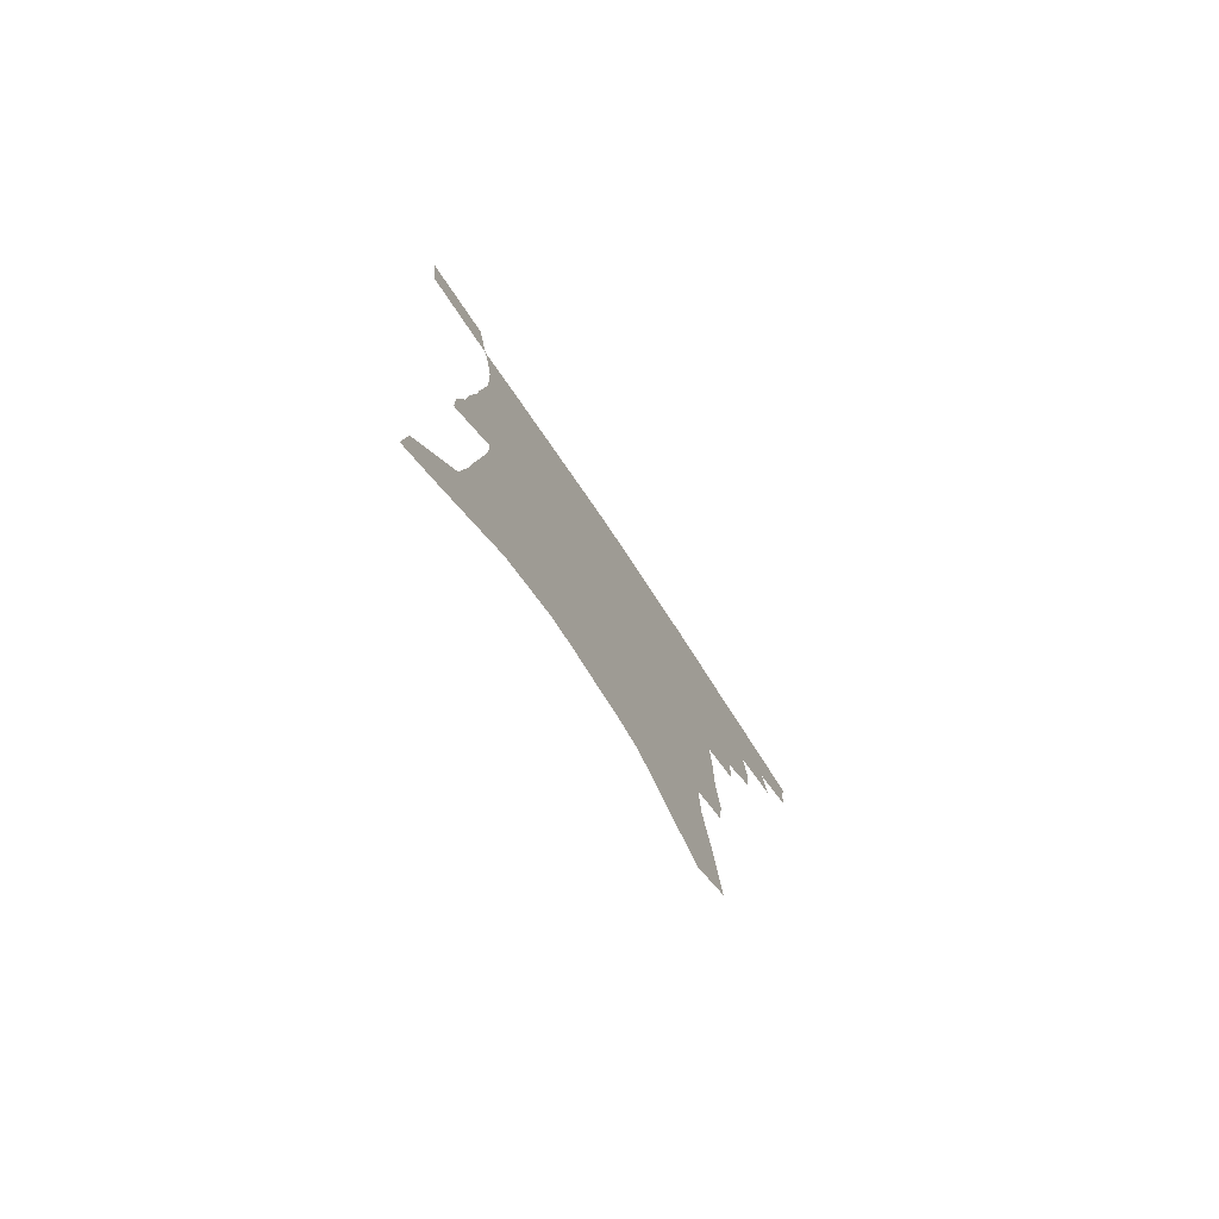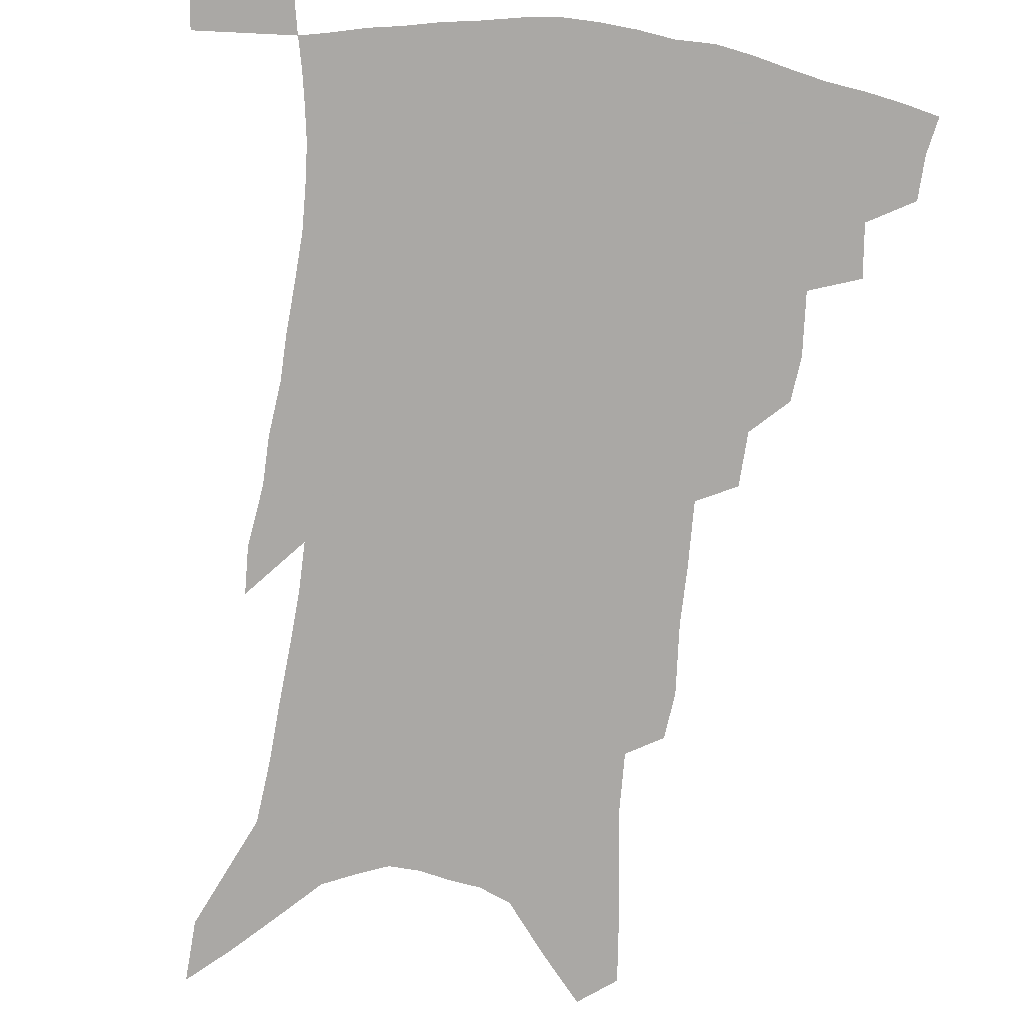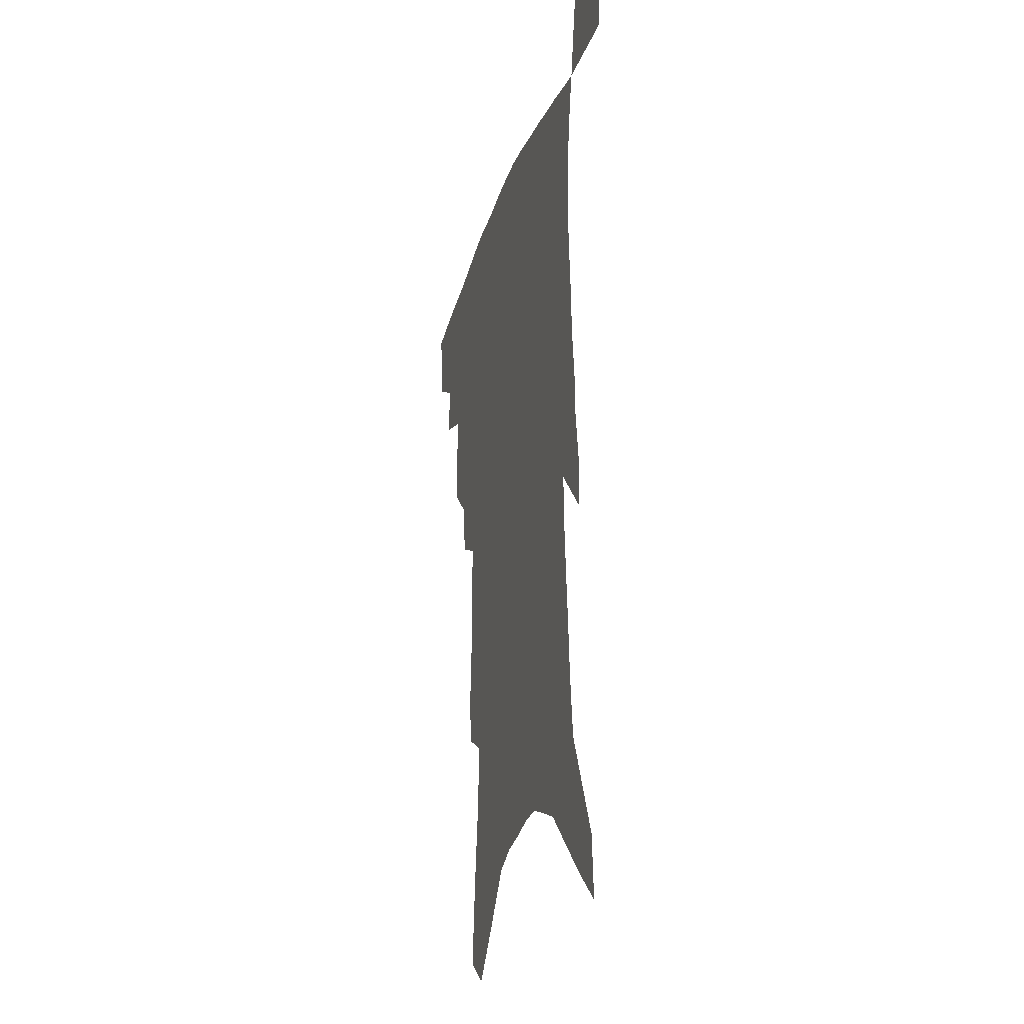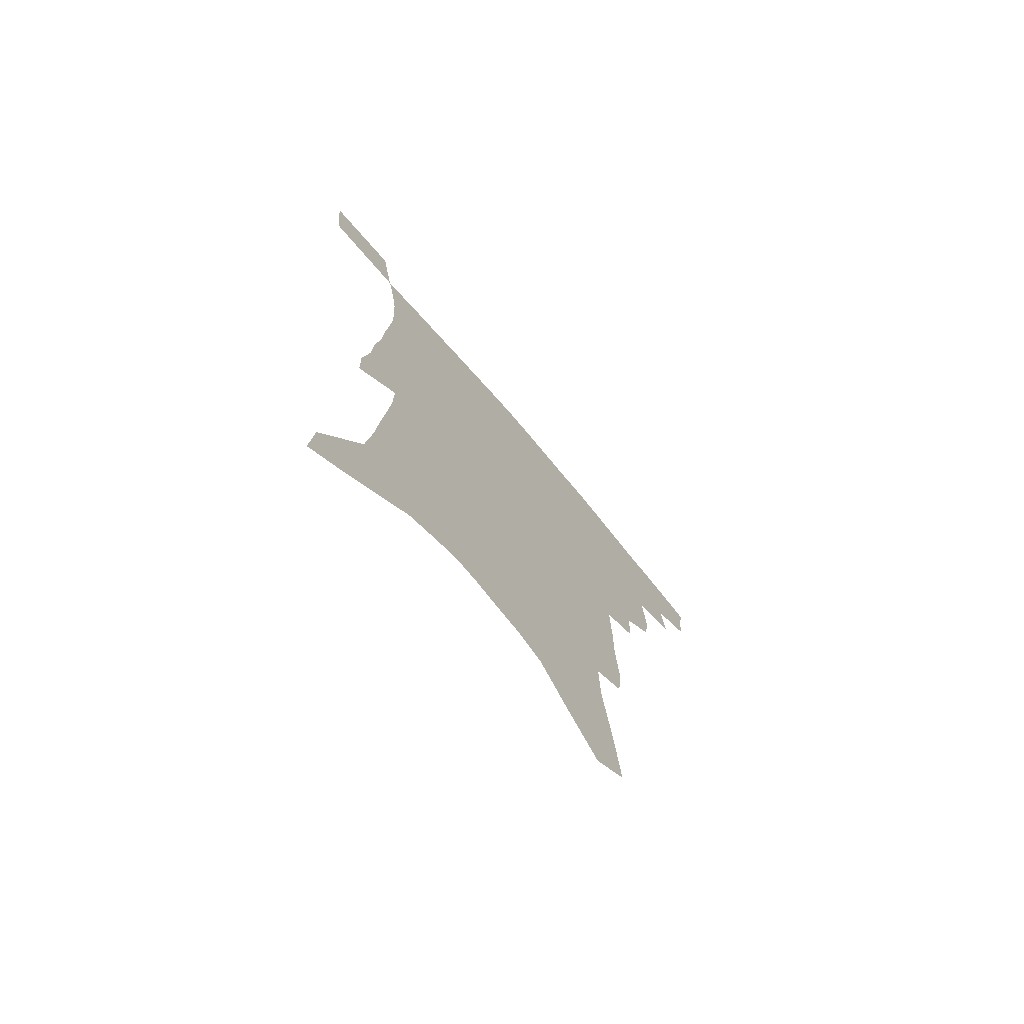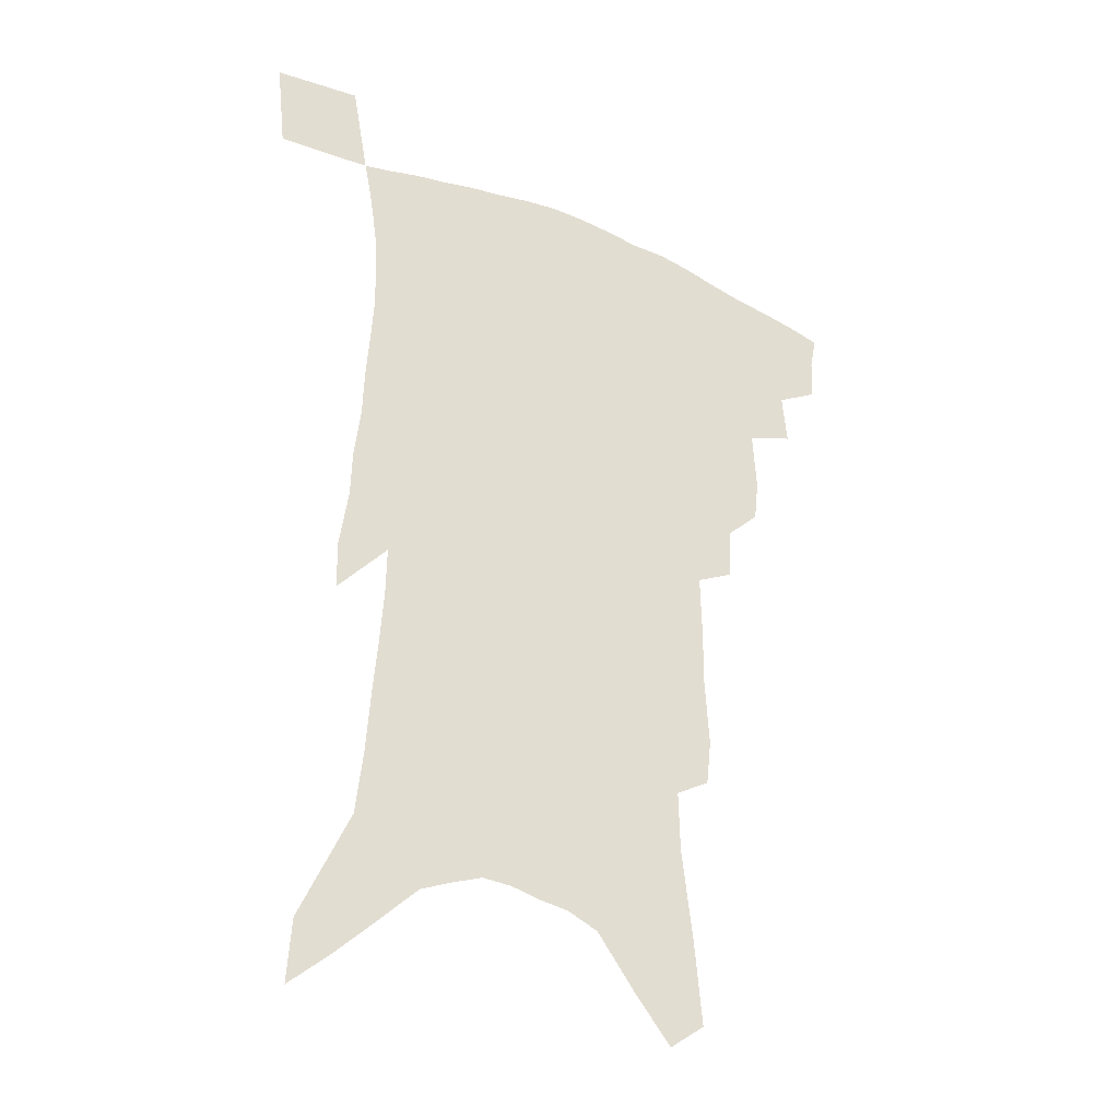
<metadata>
{"format":"obj","ext":"obj","renderer":"f3d","projection":"perspective","resolution":1024,"background":"white","views":[{"elev":-78.8,"azim":123.9,"up":"+Y"},{"elev":-75.1,"azim":173.8,"up":"+Z"},{"elev":-26.0,"azim":74.2,"up":"+Y"},{"elev":-74.0,"azim":130.4,"up":"+Y"},{"elev":-32.4,"azim":149.7,"up":"+Y"}]}
</metadata>
<code>
v 460.1 389.7 0
v 459.5 405.1 0
v 456.9 417.9 0
v 474.3 362.1 0
v 476.2 380.7 0
v 474.2 394.2 0
v 472.1 407.4 0
v 469.3 420.9 0
v 492.6 318 0
v 490.8 333.7 0
v 492.2 356 0
v 491 371 0
v 489.8 384.9 0
v 487.1 397.3 0
v 484.6 410.1 0
v 481.9 423.3 0
v 506.1 286.9 0
v 505.2 306 0
v 505.4 326.3 0
v 505 343.5 0
v 505.4 361.8 0
v 504 375.2 0
v 502.1 387.6 0
v 499.9 399.8 0
v 497.6 412.4 0
v 495.3 425.2 0
v 520.1 194 0
v 518.2 210.7 0
v 519.8 235.7 0
v 519.7 256.4 0
v 520.2 280 0
v 518.9 298 0
v 520.4 321.4 0
v 519.4 336.3 0
v 517.9 350 0
v 517.3 364.7 0
v 516 377.6 0
v 514.2 389.8 0
v 512.1 402.1 0
v 510.1 414.6 0
v 507.8 427.9 0
v 525.4 100.5 0
v 528.2 130.9 0
v 532.4 164.6 0
v 532.9 186.7 0
v 533.8 211.7 0
v 532.9 230.4 0
v 533 251.2 0
v 532.7 271.3 0
v 531.9 289.2 0
v 530.9 305.7 0
v 531.6 325.9 0
v 530.6 339.7 0
v 530.2 354.5 0
v 529 366.9 0
v 528.1 379.7 0
v 526.2 391.7 0
v 524.5 404 0
v 522.6 416.4 0
v 520.2 431 0
v 538.8 90.71 0
v 541 121.4 0
v 543.3 151 0
v 544.7 176.5 0
v 544.9 198.4 0
v 546.2 225.6 0
v 545.4 243.7 0
v 544.3 260.3 0
v 543.1 275.9 0
v 542.7 294.5 0
v 542.9 313.6 0
v 542.5 328.9 0
v 542.1 343.2 0
v 541.8 357.2 0
v 541 369.4 0
v 540.4 381.8 0
v 538.6 393.5 0
v 537 405.9 0
v 535 419.1 0
v 532.8 433.3 0
v 552.9 107.8 0
v 555.3 139.7 0
v 557.2 168.6 0
v 556.5 187.4 0
v 556 206.9 0
v 556.9 233.5 0
v 556 250.6 0
v 555.6 269.1 0
v 554.2 282.9 0
v 553.8 300.2 0
v 553.9 317.8 0
v 553.6 332.3 0
v 553.5 346.4 0
v 553 359.1 0
v 552.7 371.6 0
v 551.8 383 0
v 550.8 394.7 0
v 550 406.7 0
v 548.4 419.4 0
v 546.3 433.3 0
v 567 126.2 0
v 568 153.6 0
v 567.6 173.1 0
v 567 192.6 0
v 567.2 216.8 0
v 566.7 235.1 0
v 566.2 254.8 0
v 565.5 271.4 0
v 564.8 287.8 0
v 564.6 305 0
v 564.5 321 0
v 564 333.1 0
v 564.3 348.2 0
v 564.3 361.2 0
v 564 372.7 0
v 563.1 383.9 0
v 562.9 395.7 0
v 562.2 407.6 0
v 560.8 420.2 0
v 558.8 435.1 0
v 578.2 131 0
v 578.7 158.6 0
v 578.3 180.1 0
v 577.2 195.4 0
v 577.3 219.4 0
v 576.7 237.8 0
v 576.1 255 0
v 575.5 272.3 0
v 574.9 287.4 0
v 574.7 304.4 0
v 574.7 321.7 0
v 575.1 337.1 0
v 574.8 348.7 0
v 574.9 361.5 0
v 575.2 373.6 0
v 575 384.7 0
v 575.1 396.3 0
v 574.6 407.8 0
v 572.9 421.4 0
v 571.2 436.1 0
v 589.2 132.7 0
v 589.1 160.4 0
v 588.5 181.5 0
v 588 204.3 0
v 587.4 222 0
v 586.8 242.9 0
v 586.2 258.3 0
v 585.9 277.4 0
v 585.6 292.3 0
v 585.2 307.5 0
v 585.1 324 0
v 585.2 337.9 0
v 585.5 350.4 0
v 585.8 363.3 0
v 586 373.7 0
v 586.8 385.7 0
v 586.7 396.7 0
v 586.4 407.9 0
v 585.1 421.8 0
v 583.7 436.4 0
v 600.2 135.1 0
v 599.6 159.7 0
v 598.8 181.5 0
v 598.4 200.7 0
v 597.6 220.2 0
v 596.9 240.5 0
v 596.2 259.6 0
v 596.1 274.4 0
v 595.4 294.2 0
v 595.3 308 0
v 595.2 323.7 0
v 595.4 335.9 0
v 595.8 350.6 0
v 596.2 362.3 0
v 597.2 374.9 0
v 597.8 385.9 0
v 598 396.8 0
v 597.8 408.8 0
v 597.3 421.5 0
v 596.7 434.9 0
v 611.1 135.7 0
v 610.6 155.3 0
v 609.3 179.7 0
v 608.6 200 0
v 607.5 220.9 0
v 606.8 241.1 0
v 606.4 257.1 0
v 605.9 274.8 0
v 605.7 290.9 0
v 605.4 307.1 0
v 605.3 322.2 0
v 605.6 338.3 0
v 606 350 0
v 606.6 361.4 0
v 607.5 374.4 0
v 608.4 385.6 0
v 609.2 396.3 0
v 610.4 407.5 0
v 610.4 419.4 0
v 610.1 432.4 0
v 622.6 131.2 0
v 621.5 153.4 0
v 621 172.2 0
v 619.4 195.7 0
v 617.4 221.6 0
v 616.6 240.3 0
v 616.6 255.6 0
v 615.7 274.6 0
v 616.3 287.1 0
v 615.8 303.7 0
v 615.8 318.6 0
v 615.3 337.2 0
v 615.9 350 0
v 616.9 360.8 0
v 617.8 372.8 0
v 618.9 384.1 0
v 620.2 395.4 0
v 621.9 406.4 0
v 622.4 417.8 0
v 622.4 430.6 0
v 634.3 126.2 0
v 633.4 147.2 0
v 631.3 172.2 0
v 630.5 191.3 0
v 628.8 213.9 0
v 627.7 233.9 0
v 627.9 249.2 0
v 626.6 268.9 0
v 626.3 285.4 0
v 626 301.4 0
v 625.9 316.9 0
v 626.4 331.1 0
v 626.1 347 0
v 627.2 358.7 0
v 628.2 371 0
v 629.4 383.8 0
v 630.8 394 0
v 632.4 405.3 0
v 633.9 416 0
v 634.7 428 0
v 649.1 111.8 0
v 646.5 137.2 0
v 644 162.2 0
v 642.6 183.2 0
v 639.8 208.3 0
v 639.3 226.4 0
v 638.8 243.9 0
v 637.7 262.9 0
v 637 280.7 0
v 637.4 295.4 0
v 636.3 313.2 0
v 637 326.7 0
v 636.7 342.7 0
v 637.6 355.8 0
v 638.7 368 0
v 639.6 381.4 0
v 641.3 392.8 0
v 642.9 403.7 0
v 644.7 414.3 0
v 646 426.2 0
v 664.2 97.33 0
v 661.3 123.5 0
v 659 147.4 0
v 656.3 171.4 0
v 654.8 192.8 0
v 652.9 213.9 0
v 651.5 233.8 0
v 651.2 251.3 0
v 651 268.6 0
v 649.8 287 0
v 648.6 304.7 0
v 648.4 320.5 0
v 649.9 333.4 0
v 648.4 351.4 0
v 648.9 365.6 0
v 649.5 379.7 0
v 651.7 390.4 0
v 653.4 402 0
v 655.3 412.7 0
v 657.3 423.5 0
v 679.3 84.18 0
v 677.8 106.8 0
v 669.9 230.6 0
v 670.3 247.5 0
v 667 269.8 0
v 666.5 286.9 0
v 664.1 306.4 0
v 663.6 322.8 0
v 662.2 340.6 0
v 661.2 357.8 0
v 661.5 372.6 0
v 662.3 387 0
v 664 399.1 0
v 665.9 410.5 0
v 668.2 421.3 0
v 674.4 454.9 0
v 703 419.2 0
v 706.5 451.6 0
f 5 6 1
f 1 6 2
f 6 7 2
f 2 7 3
f 7 8 3
f 11 12 4
f 4 12 5
f 12 13 5
f 5 13 6
f 13 14 6
f 6 14 7
f 14 15 7
f 7 15 8
f 15 16 8
f 18 19 9
f 9 19 10
f 19 20 10
f 10 20 11
f 20 21 11
f 11 21 12
f 21 22 12
f 12 22 13
f 22 23 13
f 13 23 14
f 23 24 14
f 14 24 15
f 24 25 15
f 15 25 16
f 25 26 16
f 31 32 17
f 17 32 18
f 32 33 18
f 18 33 19
f 33 34 19
f 19 34 20
f 34 35 20
f 20 35 21
f 35 36 21
f 21 36 22
f 36 37 22
f 22 37 23
f 37 38 23
f 23 38 24
f 38 39 24
f 24 39 25
f 39 40 25
f 25 40 26
f 40 41 26
f 45 46 27
f 27 46 28
f 46 47 28
f 28 47 29
f 47 48 29
f 29 48 30
f 48 49 30
f 30 49 31
f 49 50 31
f 31 50 32
f 50 51 32
f 32 51 33
f 51 52 33
f 33 52 34
f 52 53 34
f 34 53 35
f 53 54 35
f 35 54 36
f 54 55 36
f 36 55 37
f 55 56 37
f 37 56 38
f 56 57 38
f 38 57 39
f 57 58 39
f 39 58 40
f 58 59 40
f 40 59 41
f 59 60 41
f 61 62 42
f 42 62 43
f 62 63 43
f 43 63 44
f 63 64 44
f 44 64 45
f 64 65 45
f 45 65 46
f 65 66 46
f 46 66 47
f 66 67 47
f 47 67 48
f 67 68 48
f 48 68 49
f 68 69 49
f 49 69 50
f 69 70 50
f 50 70 51
f 70 71 51
f 51 71 52
f 71 72 52
f 52 72 53
f 72 73 53
f 53 73 54
f 73 74 54
f 54 74 55
f 74 75 55
f 55 75 56
f 75 76 56
f 56 76 57
f 76 77 57
f 57 77 58
f 77 78 58
f 58 78 59
f 78 79 59
f 59 79 60
f 79 80 60
f 61 81 62
f 81 82 62
f 62 82 63
f 82 83 63
f 63 83 64
f 83 84 64
f 64 84 65
f 84 85 65
f 65 85 66
f 85 86 66
f 66 86 67
f 86 87 67
f 67 87 68
f 87 88 68
f 68 88 69
f 88 89 69
f 69 89 70
f 89 90 70
f 70 90 71
f 90 91 71
f 71 91 72
f 91 92 72
f 72 92 73
f 92 93 73
f 73 93 74
f 93 94 74
f 74 94 75
f 94 95 75
f 75 95 76
f 95 96 76
f 76 96 77
f 96 97 77
f 77 97 78
f 97 98 78
f 78 98 79
f 98 99 79
f 79 99 80
f 99 100 80
f 81 101 82
f 101 102 82
f 82 102 83
f 102 103 83
f 83 103 84
f 103 104 84
f 84 104 85
f 104 105 85
f 85 105 86
f 105 106 86
f 86 106 87
f 106 107 87
f 87 107 88
f 107 108 88
f 88 108 89
f 108 109 89
f 89 109 90
f 109 110 90
f 90 110 91
f 110 111 91
f 91 111 92
f 111 112 92
f 92 112 93
f 112 113 93
f 93 113 94
f 113 114 94
f 94 114 95
f 114 115 95
f 95 115 96
f 115 116 96
f 96 116 97
f 116 117 97
f 97 117 98
f 117 118 98
f 98 118 99
f 118 119 99
f 99 119 100
f 119 120 100
f 101 121 102
f 121 122 102
f 102 122 103
f 122 123 103
f 103 123 104
f 123 124 104
f 104 124 105
f 124 125 105
f 105 125 106
f 125 126 106
f 106 126 107
f 126 127 107
f 107 127 108
f 127 128 108
f 108 128 109
f 128 129 109
f 109 129 110
f 129 130 110
f 110 130 111
f 130 131 111
f 111 131 112
f 131 132 112
f 112 132 113
f 132 133 113
f 113 133 114
f 133 134 114
f 114 134 115
f 134 135 115
f 115 135 116
f 135 136 116
f 116 136 117
f 136 137 117
f 117 137 118
f 137 138 118
f 118 138 119
f 138 139 119
f 119 139 120
f 139 140 120
f 121 141 122
f 141 142 122
f 122 142 123
f 142 143 123
f 123 143 124
f 143 144 124
f 124 144 125
f 144 145 125
f 125 145 126
f 145 146 126
f 126 146 127
f 146 147 127
f 127 147 128
f 147 148 128
f 128 148 129
f 148 149 129
f 129 149 130
f 149 150 130
f 130 150 131
f 150 151 131
f 131 151 132
f 151 152 132
f 132 152 133
f 152 153 133
f 133 153 134
f 153 154 134
f 134 154 135
f 154 155 135
f 135 155 136
f 155 156 136
f 136 156 137
f 156 157 137
f 137 157 138
f 157 158 138
f 138 158 139
f 158 159 139
f 139 159 140
f 159 160 140
f 141 161 142
f 161 162 142
f 142 162 143
f 162 163 143
f 143 163 144
f 163 164 144
f 144 164 145
f 164 165 145
f 145 165 146
f 165 166 146
f 146 166 147
f 166 167 147
f 147 167 148
f 167 168 148
f 148 168 149
f 168 169 149
f 149 169 150
f 169 170 150
f 150 170 151
f 170 171 151
f 151 171 152
f 171 172 152
f 152 172 153
f 172 173 153
f 153 173 154
f 173 174 154
f 154 174 155
f 174 175 155
f 155 175 156
f 175 176 156
f 156 176 157
f 176 177 157
f 157 177 158
f 177 178 158
f 158 178 159
f 178 179 159
f 159 179 160
f 179 180 160
f 161 181 162
f 181 182 162
f 162 182 163
f 182 183 163
f 163 183 164
f 183 184 164
f 164 184 165
f 184 185 165
f 165 185 166
f 185 186 166
f 166 186 167
f 186 187 167
f 167 187 168
f 187 188 168
f 168 188 169
f 188 189 169
f 169 189 170
f 189 190 170
f 170 190 171
f 190 191 171
f 171 191 172
f 191 192 172
f 172 192 173
f 192 193 173
f 173 193 174
f 193 194 174
f 174 194 175
f 194 195 175
f 175 195 176
f 195 196 176
f 176 196 177
f 196 197 177
f 177 197 178
f 197 198 178
f 178 198 179
f 198 199 179
f 179 199 180
f 199 200 180
f 181 201 182
f 201 202 182
f 182 202 183
f 202 203 183
f 183 203 184
f 203 204 184
f 184 204 185
f 204 205 185
f 185 205 186
f 205 206 186
f 186 206 187
f 206 207 187
f 187 207 188
f 207 208 188
f 188 208 189
f 208 209 189
f 189 209 190
f 209 210 190
f 190 210 191
f 210 211 191
f 191 211 192
f 211 212 192
f 192 212 193
f 212 213 193
f 193 213 194
f 213 214 194
f 194 214 195
f 214 215 195
f 195 215 196
f 215 216 196
f 196 216 197
f 216 217 197
f 197 217 198
f 217 218 198
f 198 218 199
f 218 219 199
f 199 219 200
f 219 220 200
f 201 221 202
f 221 222 202
f 202 222 203
f 222 223 203
f 203 223 204
f 223 224 204
f 204 224 205
f 224 225 205
f 205 225 206
f 225 226 206
f 206 226 207
f 226 227 207
f 207 227 208
f 227 228 208
f 208 228 209
f 228 229 209
f 209 229 210
f 229 230 210
f 210 230 211
f 230 231 211
f 211 231 212
f 231 232 212
f 212 232 213
f 232 233 213
f 213 233 214
f 233 234 214
f 214 234 215
f 234 235 215
f 215 235 216
f 235 236 216
f 216 236 217
f 236 237 217
f 217 237 218
f 237 238 218
f 218 238 219
f 238 239 219
f 219 239 220
f 239 240 220
f 221 241 222
f 241 242 222
f 222 242 223
f 242 243 223
f 223 243 224
f 243 244 224
f 224 244 225
f 244 245 225
f 225 245 226
f 245 246 226
f 226 246 227
f 246 247 227
f 227 247 228
f 247 248 228
f 228 248 229
f 248 249 229
f 229 249 230
f 249 250 230
f 230 250 231
f 250 251 231
f 231 251 232
f 251 252 232
f 232 252 233
f 252 253 233
f 233 253 234
f 253 254 234
f 234 254 235
f 254 255 235
f 235 255 236
f 255 256 236
f 236 256 237
f 256 257 237
f 237 257 238
f 257 258 238
f 238 258 239
f 258 259 239
f 239 259 240
f 259 260 240
f 241 261 242
f 261 262 242
f 242 262 243
f 262 263 243
f 243 263 244
f 263 264 244
f 244 264 245
f 264 265 245
f 245 265 246
f 265 266 246
f 246 266 247
f 266 267 247
f 247 267 248
f 267 268 248
f 248 268 249
f 268 269 249
f 249 269 250
f 269 270 250
f 250 270 251
f 270 271 251
f 251 271 252
f 271 272 252
f 252 272 253
f 272 273 253
f 253 273 254
f 273 274 254
f 254 274 255
f 274 275 255
f 255 275 256
f 275 276 256
f 256 276 257
f 276 277 257
f 257 277 258
f 277 278 258
f 258 278 259
f 278 279 259
f 259 279 260
f 279 280 260
f 261 281 262
f 281 282 262
f 262 282 263
f 268 283 269
f 283 284 269
f 269 284 270
f 284 285 270
f 270 285 271
f 285 286 271
f 271 286 272
f 286 287 272
f 272 287 273
f 287 288 273
f 273 288 274
f 288 289 274
f 274 289 275
f 289 290 275
f 275 290 276
f 290 291 276
f 276 291 277
f 291 292 277
f 277 292 278
f 292 293 278
f 278 293 279
f 293 294 279
f 279 294 280
f 294 295 280
f 295 297 296
f 297 298 296

</code>
